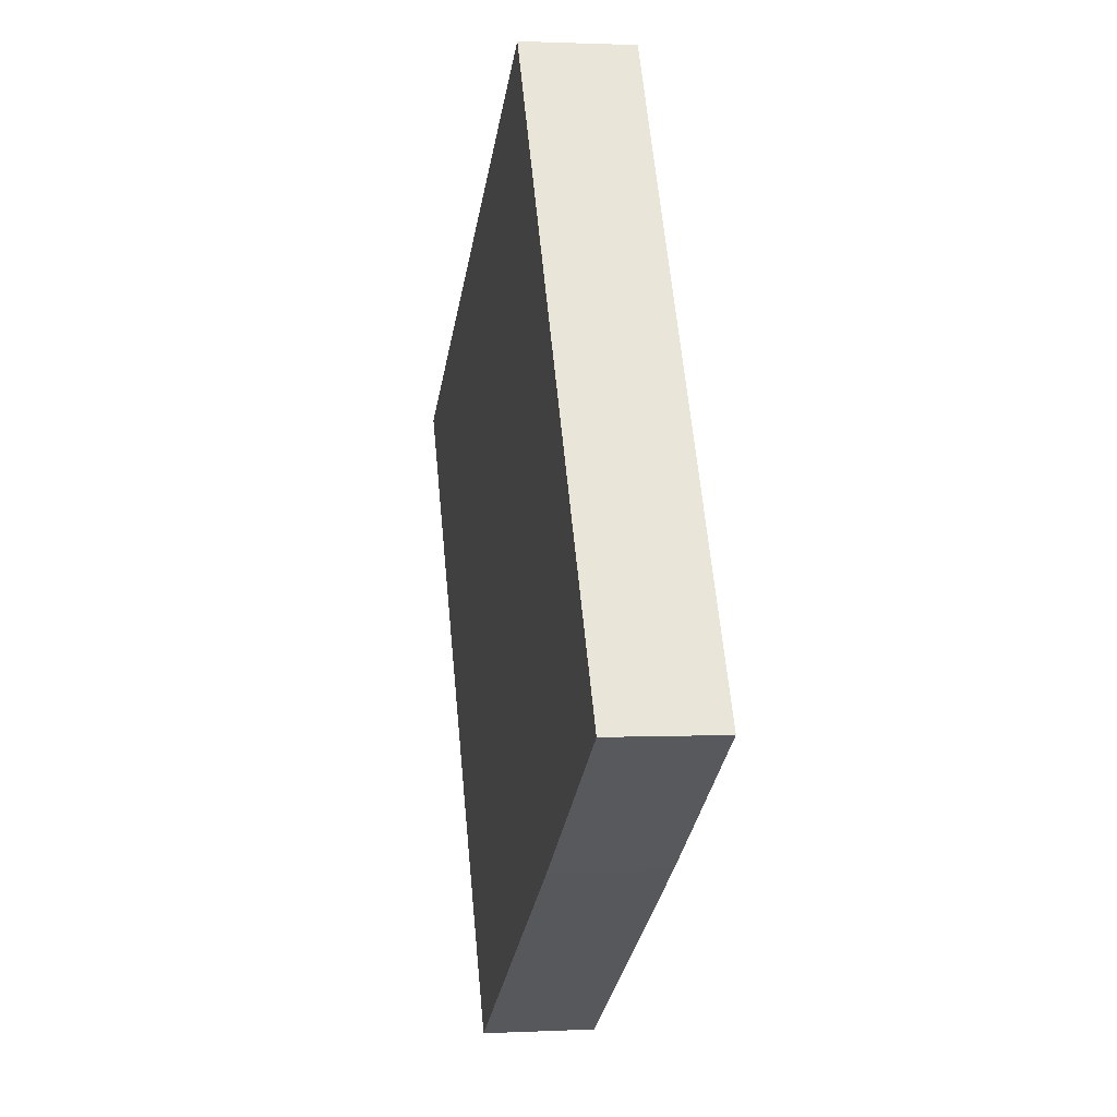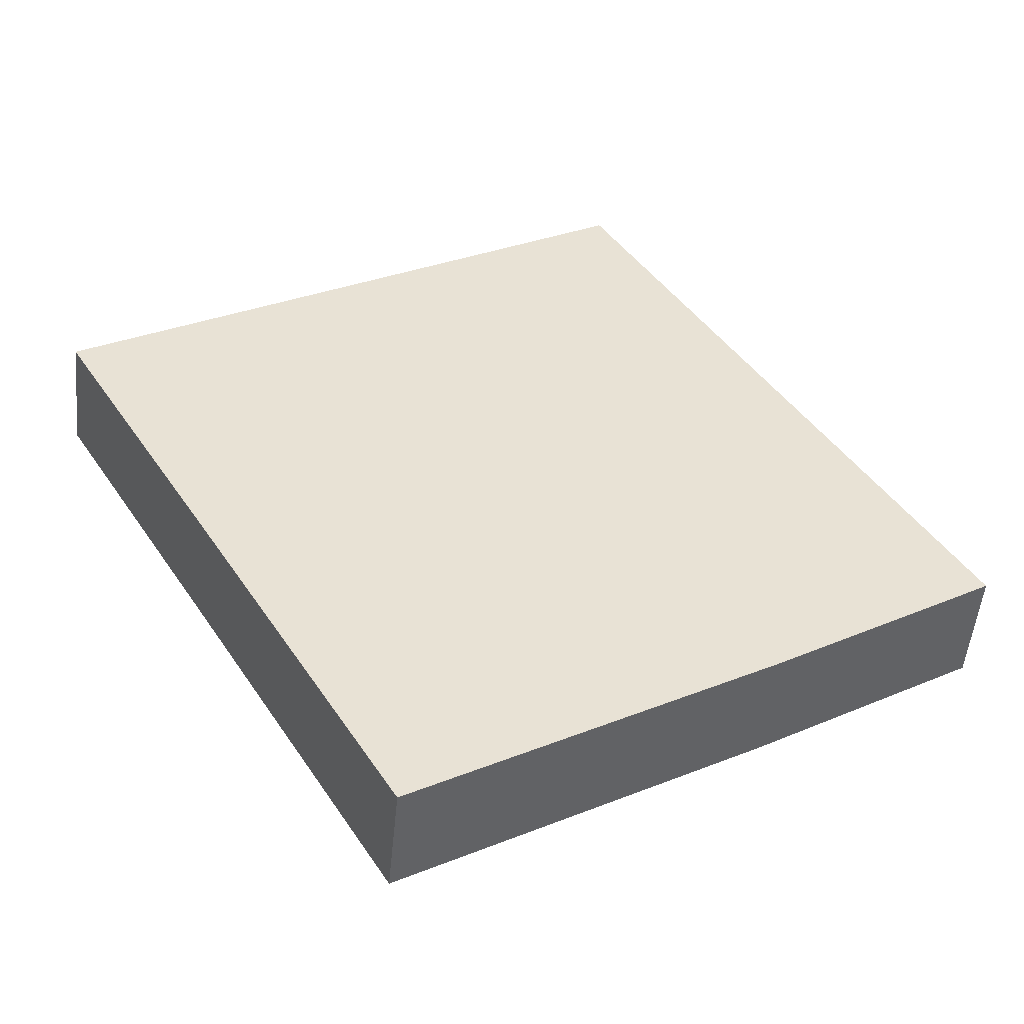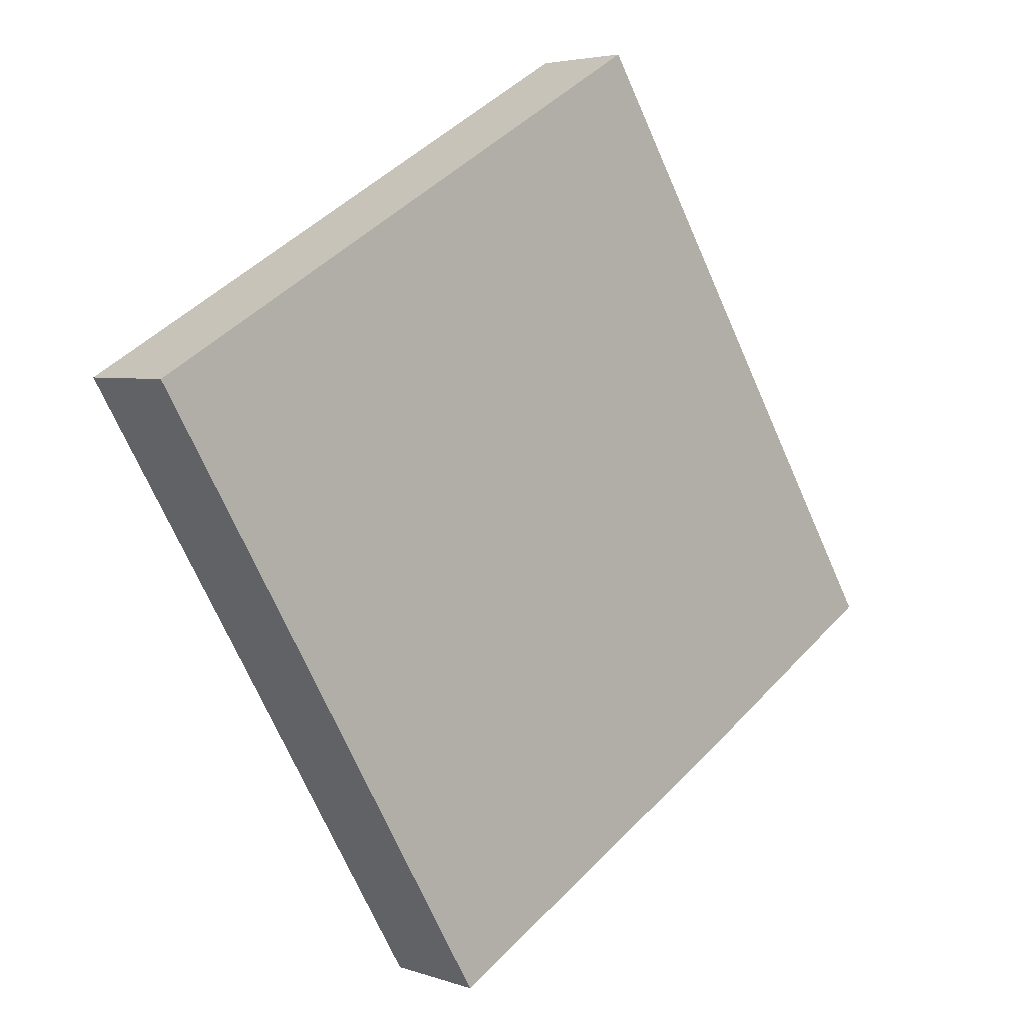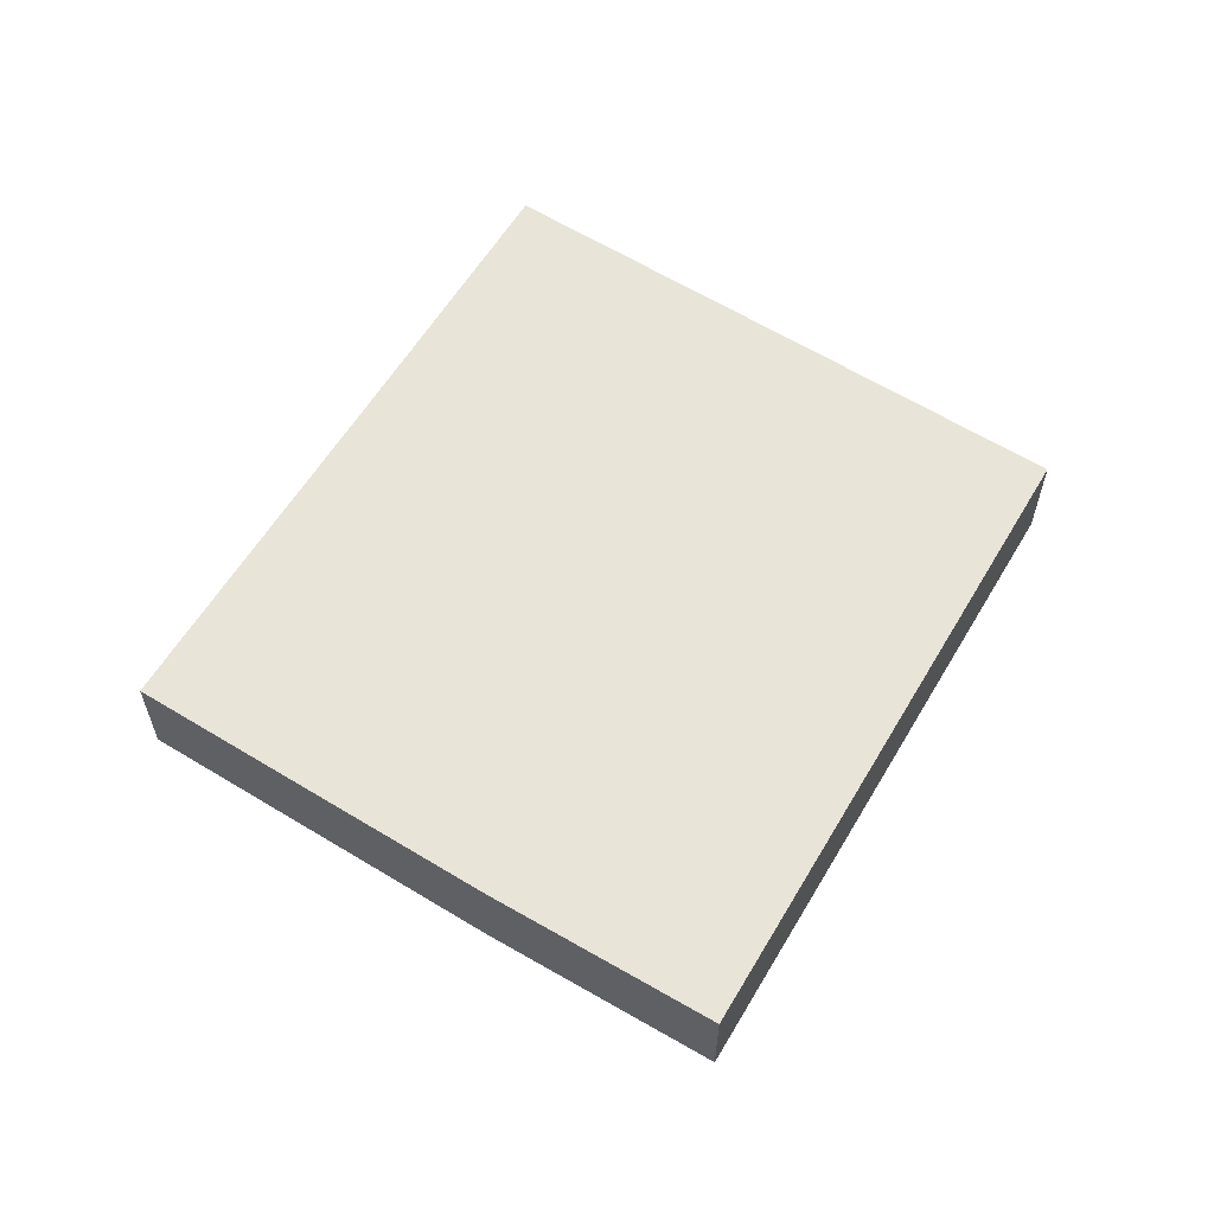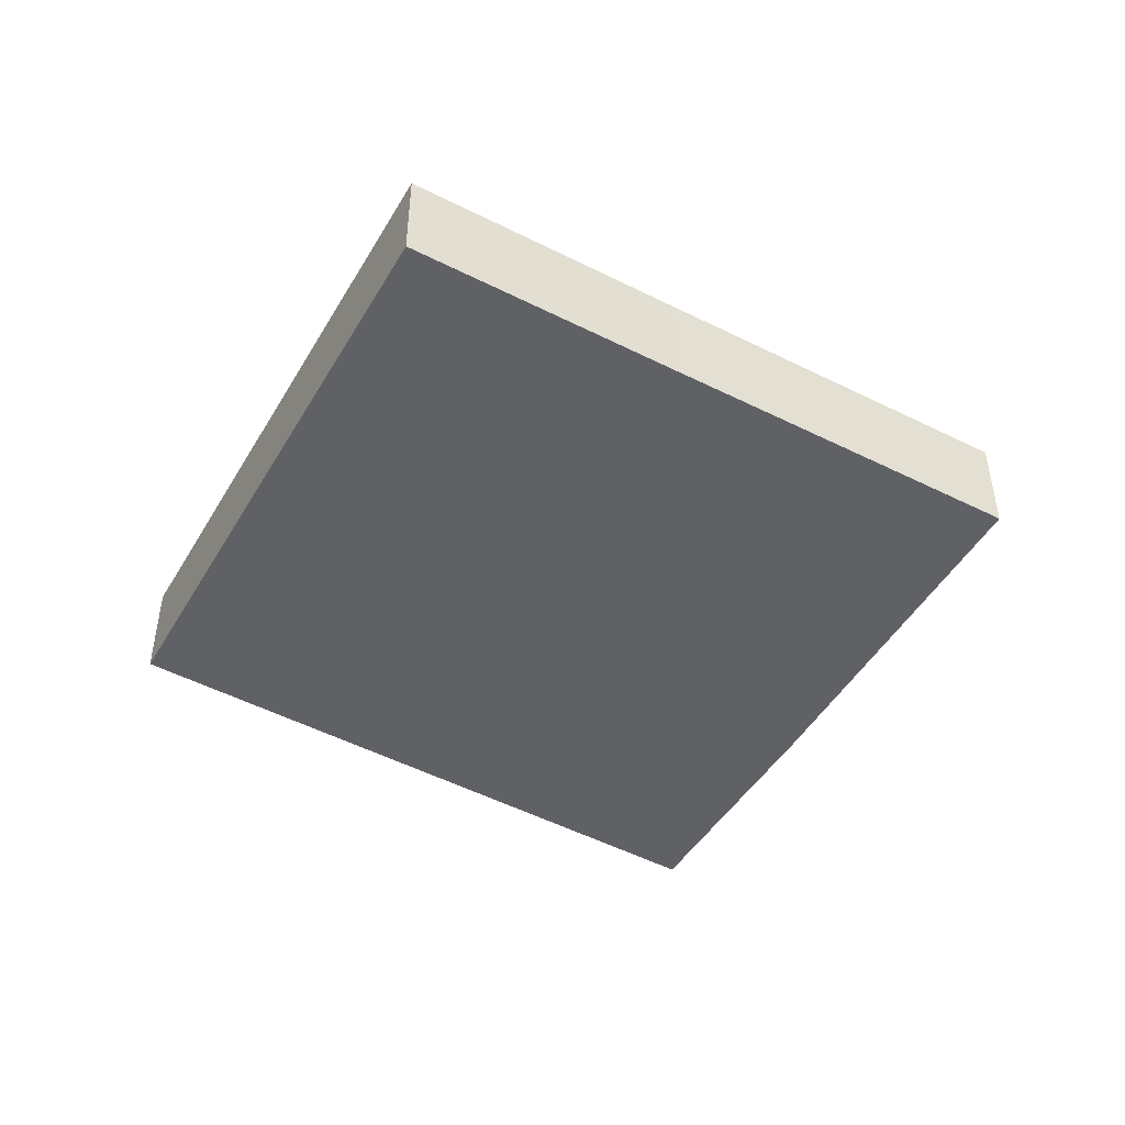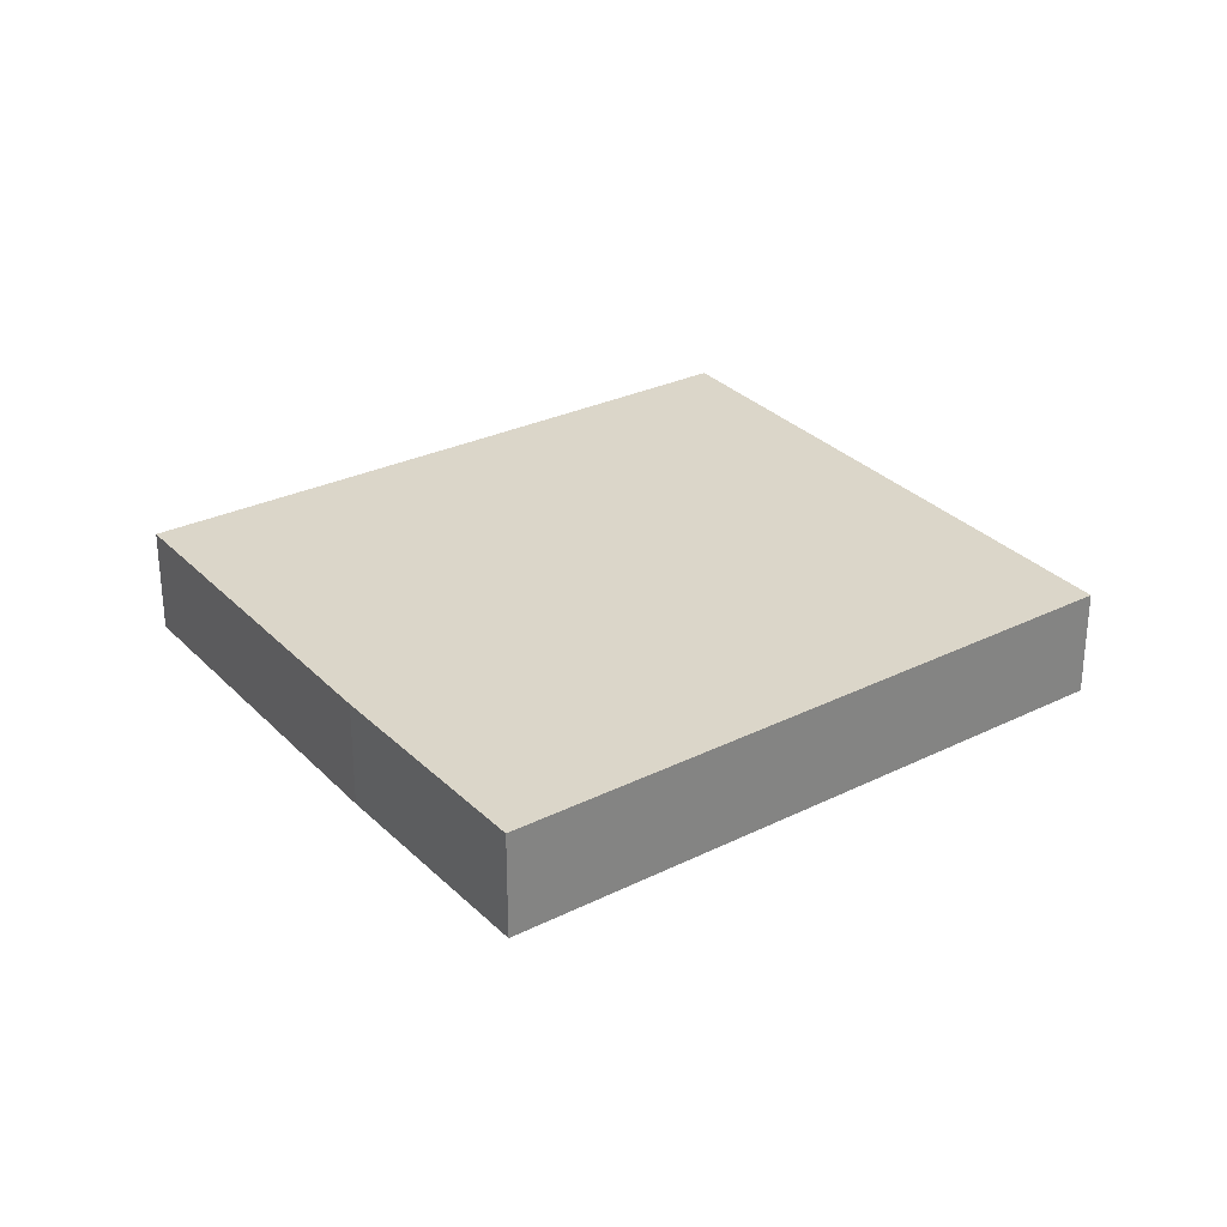
<metadata>
{"format":"obj","ext":"obj","renderer":"f3d","projection":"perspective","resolution":1024,"background":"white","views":[{"elev":1.3,"azim":-100.4,"up":"+Z"},{"elev":-50.5,"azim":174.5,"up":"+Z"},{"elev":4.1,"azim":138.4,"up":"+Z"},{"elev":61.3,"azim":-117.8,"up":"+Y"},{"elev":-47.8,"azim":91.0,"up":"+Y"},{"elev":29.8,"azim":-94.4,"up":"+Y"}]}
</metadata>
<code>
v -0.4162 0.03313 2.67
v -0.4719 0.03313 2.705
v -0.3784 0.03313 2.856
v -0.3272 0.03313 2.618
v -0.2755 0.03313 2.706
v -0.2359 0.03313 2.773
v -0.3784 0.004984 2.856
v -0.4719 0.004984 2.705
v -0.4162 0.004984 2.67
v -0.3272 0.004984 2.618
v -0.2755 0.004984 2.706
v -0.2359 0.004984 2.773
v -0.2755 0.004984 2.706
v -0.3272 0.004984 2.618
v -0.3272 0.03313 2.618
v -0.2755 0.03313 2.706
v -0.2359 0.004984 2.773
v -0.2755 0.004984 2.706
v -0.2755 0.03313 2.706
v -0.2359 0.03313 2.773
v -0.3784 0.004984 2.856
v -0.2359 0.004984 2.773
v -0.2359 0.03313 2.773
v -0.3784 0.03313 2.856
v -0.4719 0.004984 2.705
v -0.3784 0.004984 2.856
v -0.3784 0.03313 2.856
v -0.4719 0.03313 2.705
v -0.4162 0.004984 2.67
v -0.4719 0.004984 2.705
v -0.4719 0.03313 2.705
v -0.4162 0.03313 2.67
v -0.3272 0.004984 2.618
v -0.4162 0.004984 2.67
v -0.4162 0.03313 2.67
v -0.3272 0.03313 2.618
f 1 2 3
f 4 1 3
f 5 4 3
f 6 5 3
f 7 8 9
f 7 9 10
f 7 10 11
f 12 7 11
f 13 14 15
f 13 15 16
f 17 18 19
f 17 19 20
f 21 22 23
f 21 23 24
f 25 26 27
f 25 27 28
f 29 30 31
f 29 31 32
f 33 34 35
f 33 35 36

</code>
